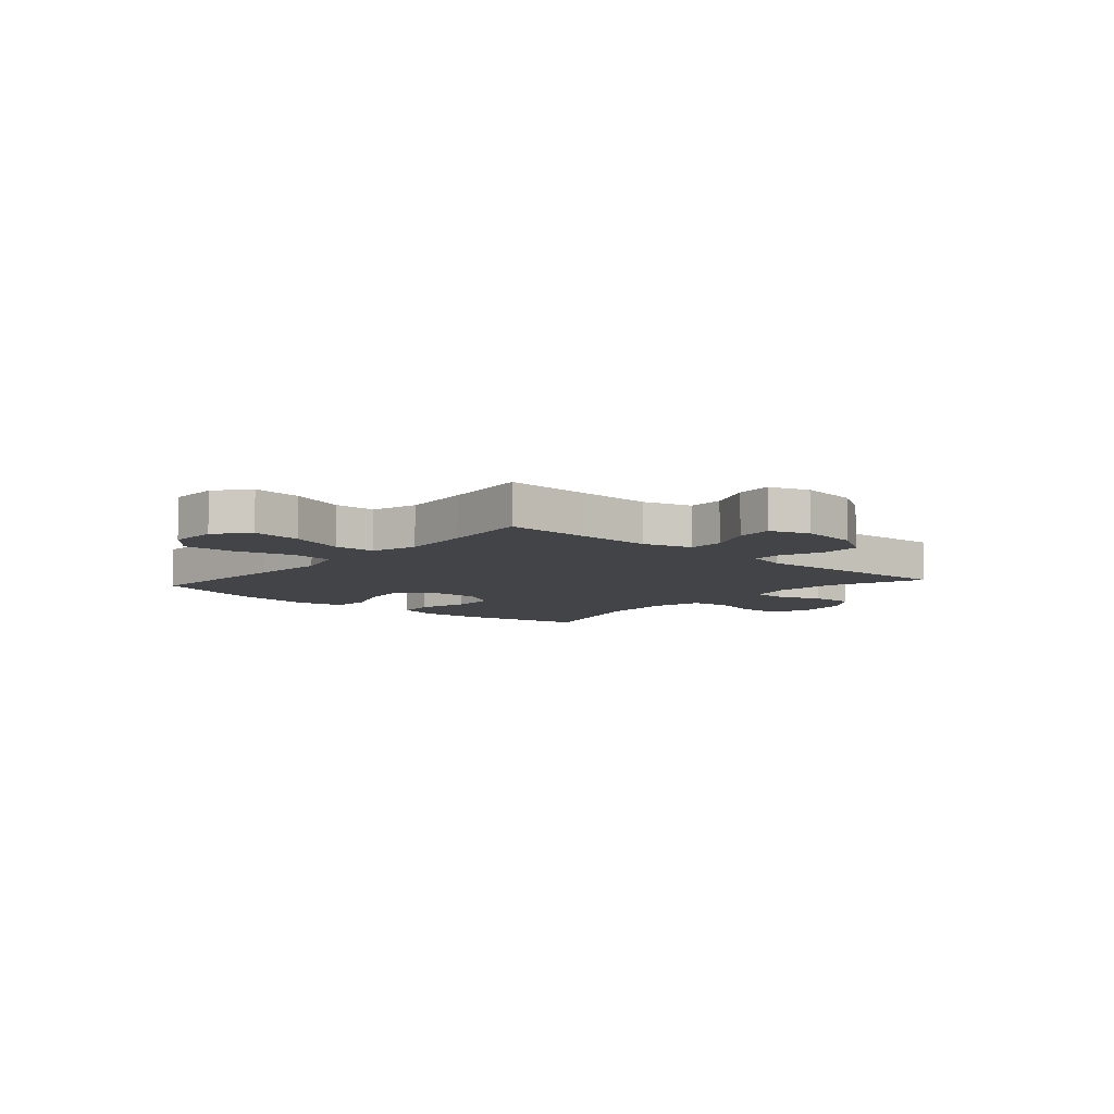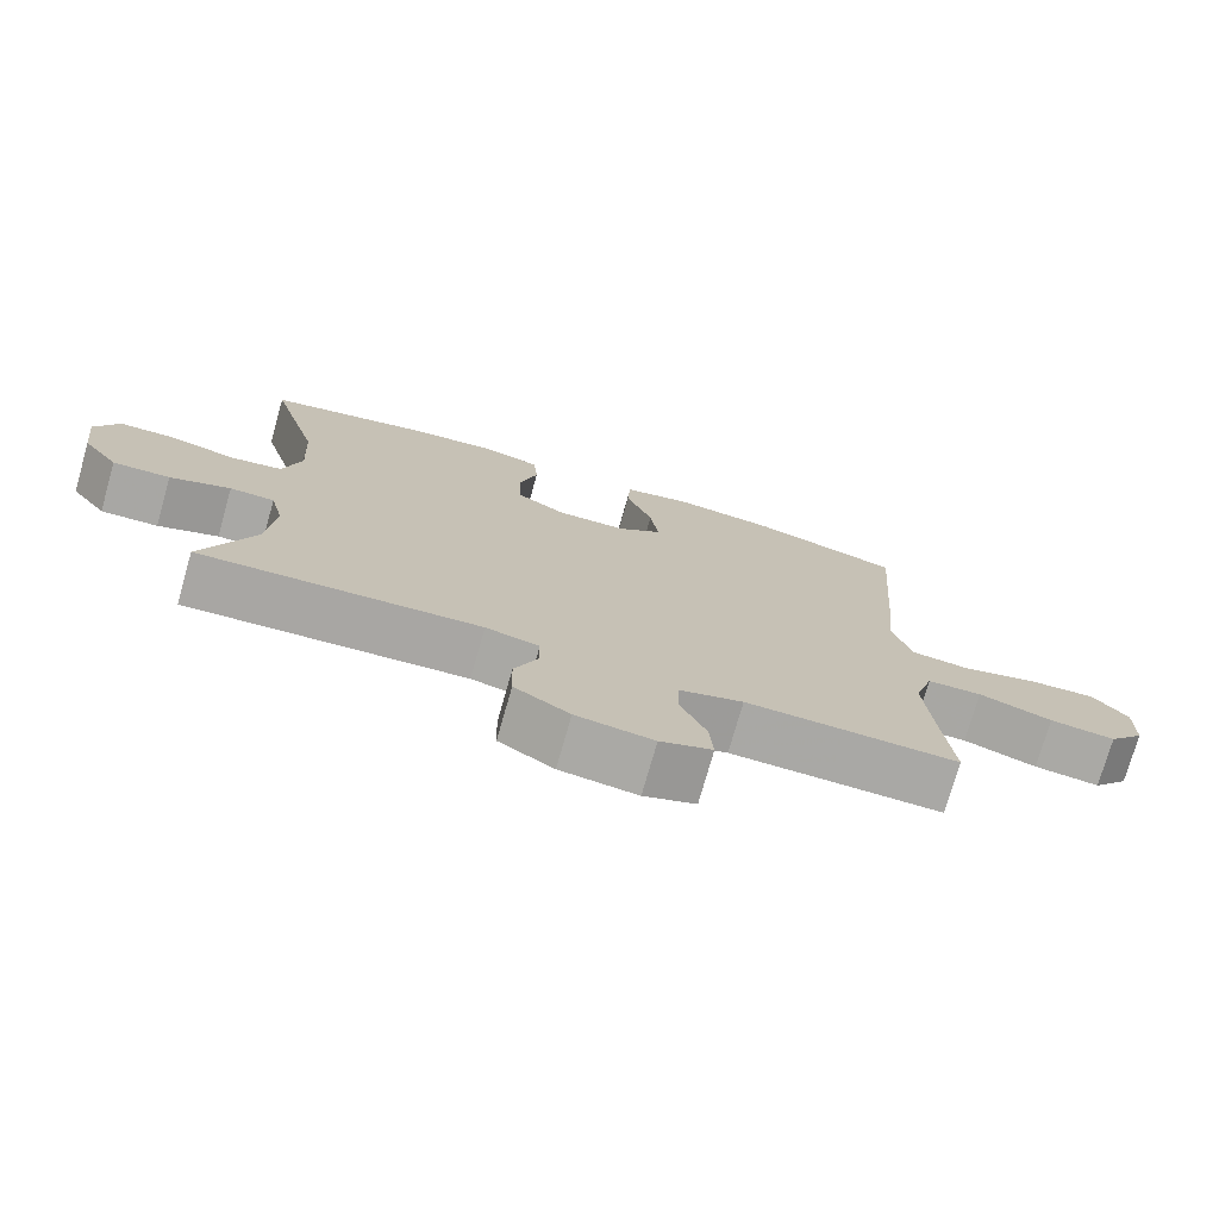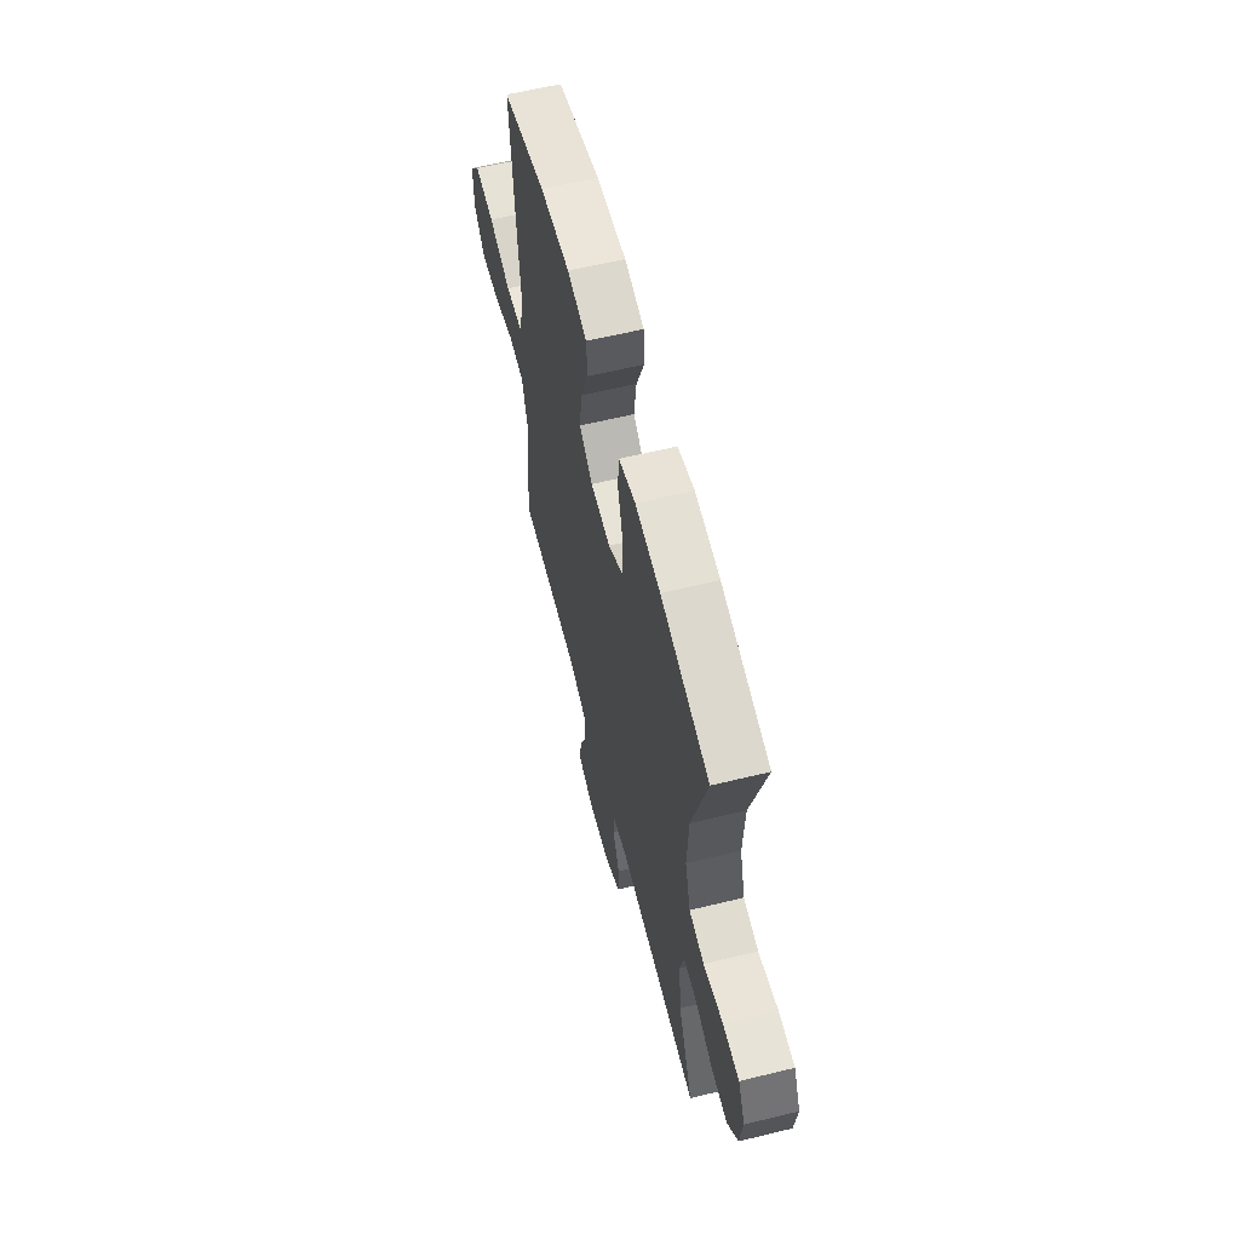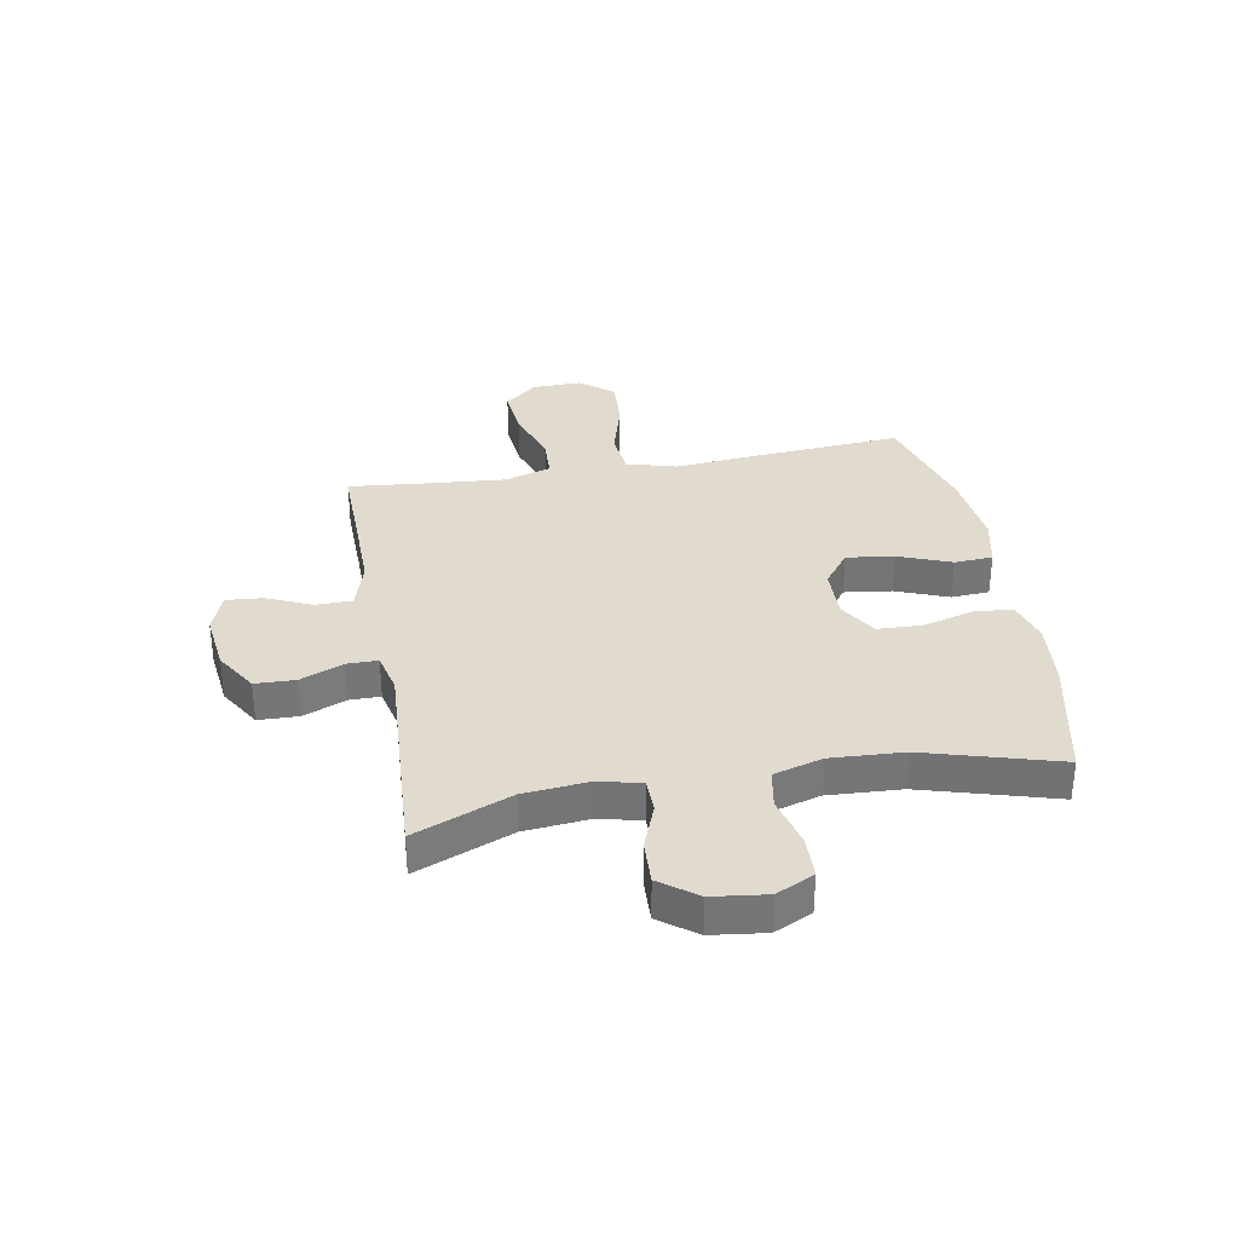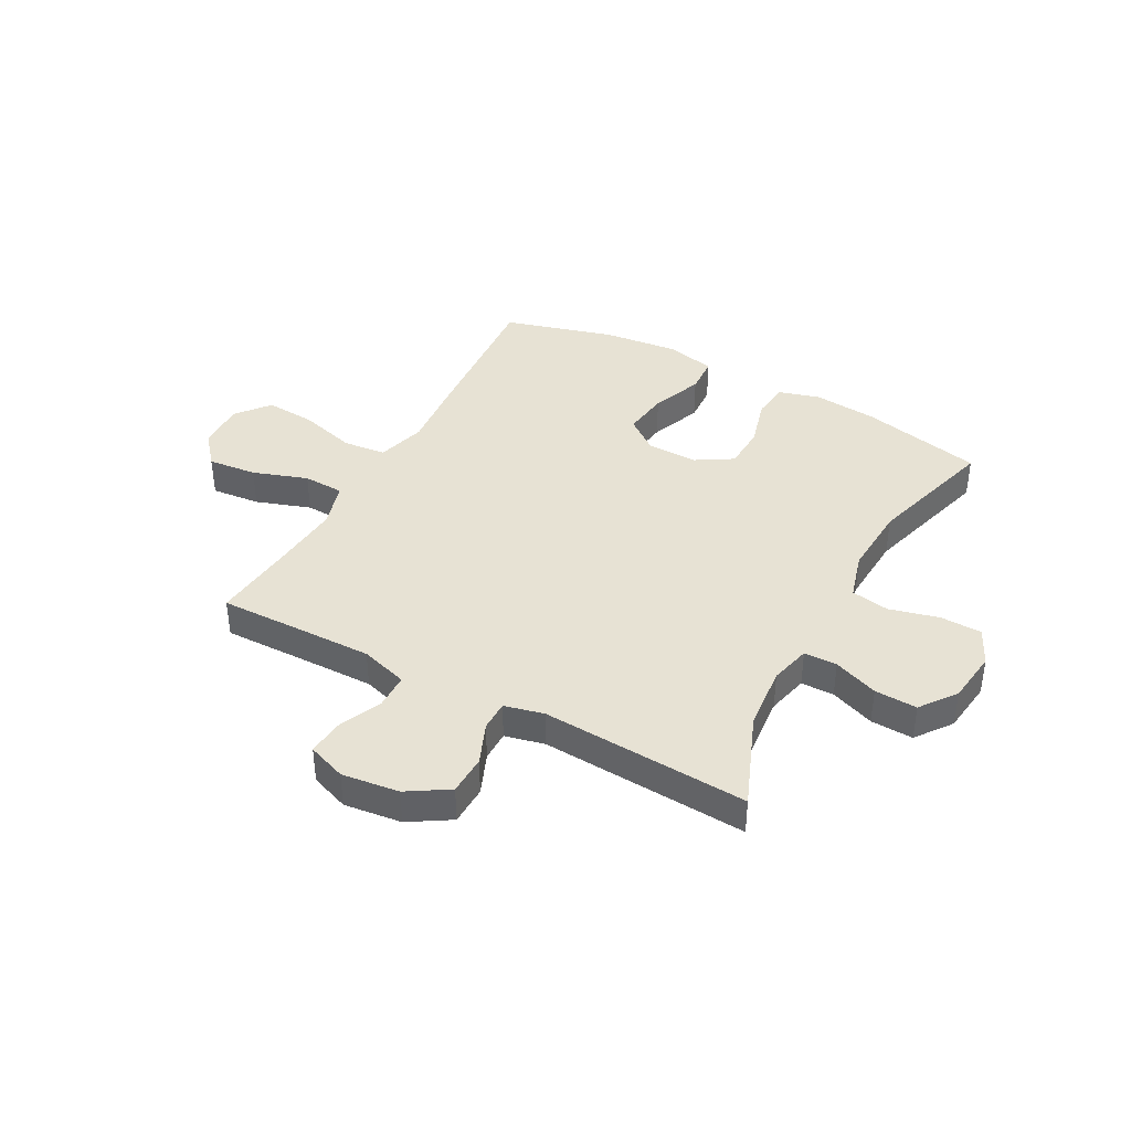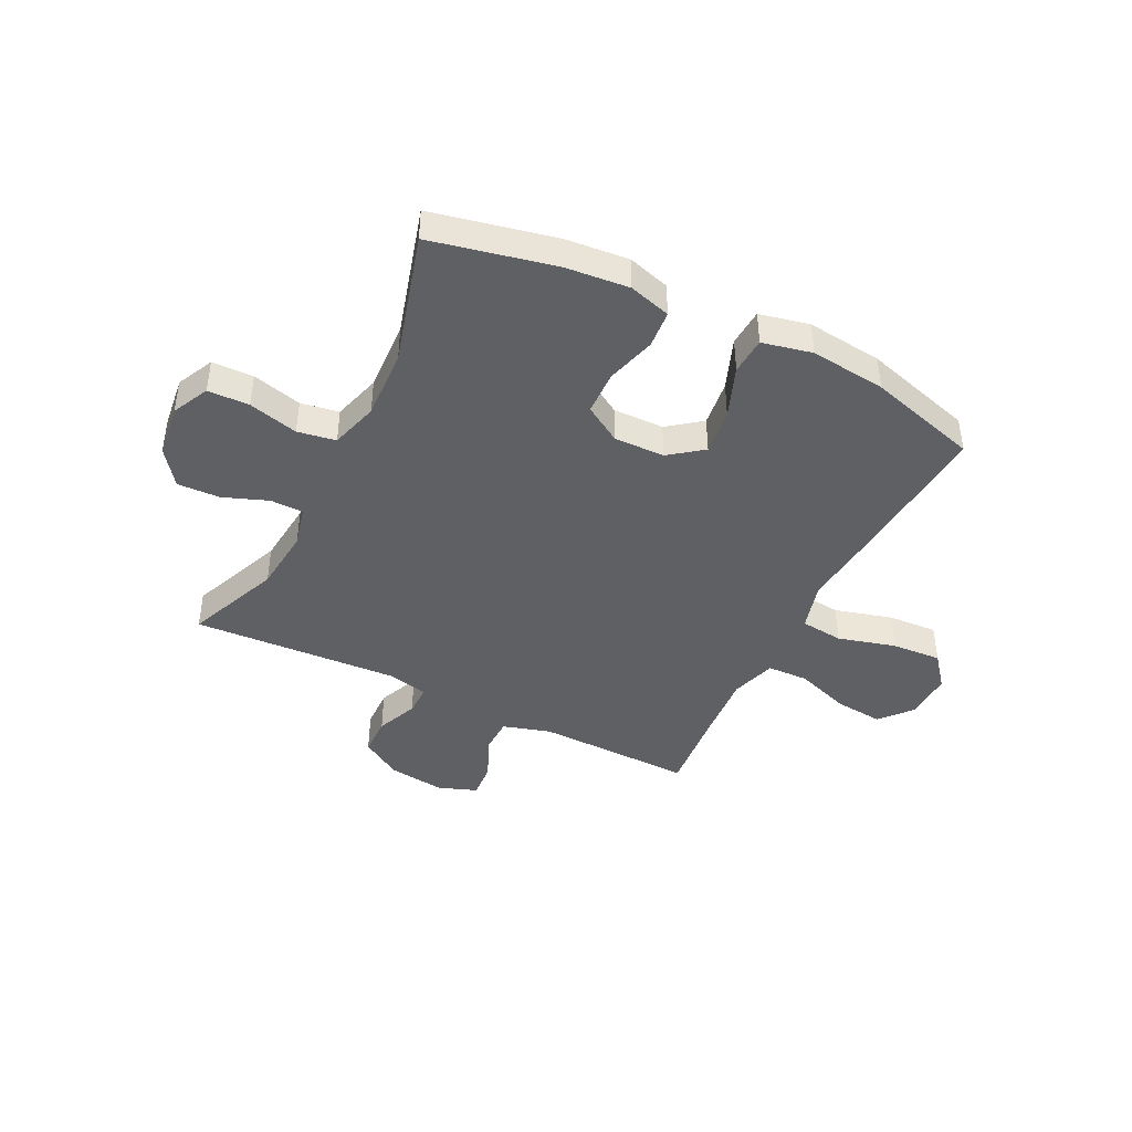
<metadata>
{"format":"obj","ext":"obj","renderer":"f3d","projection":"perspective","resolution":1024,"background":"white","views":[{"elev":-7.8,"azim":138.7,"up":"+Y"},{"elev":-74.9,"azim":-15.9,"up":"+Z"},{"elev":60.7,"azim":-104.0,"up":"+Z"},{"elev":33.6,"azim":-100.1,"up":"+Y"},{"elev":40.0,"azim":-151.5,"up":"+Y"},{"elev":-42.8,"azim":-26.6,"up":"+Y"}]}
</metadata>
<code>
v -0.5 0.07 0.5
v -0.278 0.07 0.549
v -0.163 0.07 0.56
v -0.087 0.07 0.538
v -0.081 0.07 0.47
v -0.106 0.07 0.38
v -0.103 0.07 0.3
v -0.036 0.07 0.259
v 0.056 0.07 0.261
v 0.116 0.07 0.307
v 0.105 0.07 0.391
v 0.069 0.07 0.484
v 0.073 0.07 0.552
v 0.163 0.07 0.572
v 0.3 0.07 0.557
v 0.5 0.07 0.5
v 0.479 0.07 0.221
v 0.467 0.07 0.088
v 0.492 0.07 -0.001
v 0.57 0.07 -0.009
v 0.674 0.07 0.02
v 0.765 0.07 0.026
v 0.813 0.07 -0.033
v 0.811 0.07 -0.121
v 0.762 0.07 -0.179
v 0.673 0.07 -0.17
v 0.574 0.07 -0.136
v 0.5 0.07 -0.139
v 0.475 0.07 -0.221
v 0.485 0.07 -0.346
v 0.5 0.07 -0.5
v 0.347 0.07 -0.497
v 0.214 0.07 -0.495
v 0.128 0.07 -0.521
v 0.127 0.07 -0.585
v 0.162 0.07 -0.665
v 0.167 0.07 -0.73
v 0.097 0.07 -0.756
v -0.007 0.07 -0.743
v -0.081 0.07 -0.697
v -0.083 0.07 -0.625
v -0.052 0.07 -0.55
v -0.052 0.07 -0.495
v -0.124 0.07 -0.478
v -0.5 0.07 -0.5
v -0.431 0.07 -0.329
v -0.42 0.07 -0.213
v -0.438 0.07 -0.139
v -0.498 0.07 -0.138
v -0.579 0.07 -0.169
v -0.656 0.07 -0.172
v -0.704 0.07 -0.107
v -0.716 0.07 -0.011
v -0.684 0.07 0.056
v -0.609 0.07 0.058
v -0.519 0.07 0.035
v -0.45 0.07 0.047
v -0.425 0.07 0.134
v -0.432 0.07 0.263
v -0.5 0 0.5
v -0.278 0 0.549
v -0.163 0 0.56
v -0.087 0 0.538
v -0.081 0 0.47
v -0.106 0 0.38
v -0.103 0 0.3
v -0.036 0 0.259
v 0.056 0 0.261
v 0.116 0 0.307
v 0.105 0 0.391
v 0.069 0 0.484
v 0.073 0 0.552
v 0.163 0 0.572
v 0.3 0 0.557
v 0.5 0 0.5
v 0.479 0 0.221
v 0.467 0 0.088
v 0.492 0 -0.001
v 0.57 0 -0.009
v 0.674 0 0.02
v 0.765 0 0.026
v 0.813 0 -0.033
v 0.811 0 -0.121
v 0.762 0 -0.179
v 0.673 0 -0.17
v 0.574 0 -0.136
v 0.5 0 -0.139
v 0.475 0 -0.221
v 0.485 0 -0.346
v 0.5 0 -0.5
v 0.347 0 -0.497
v 0.214 0 -0.495
v 0.128 0 -0.521
v 0.127 0 -0.585
v 0.162 0 -0.665
v 0.167 0 -0.73
v 0.097 0 -0.756
v -0.007 0 -0.743
v -0.081 0 -0.697
v -0.083 0 -0.625
v -0.052 0 -0.55
v -0.052 0 -0.495
v -0.124 0 -0.478
v -0.5 0 -0.5
v -0.431 0 -0.329
v -0.42 0 -0.213
v -0.438 0 -0.139
v -0.498 0 -0.138
v -0.579 0 -0.169
v -0.656 0 -0.172
v -0.704 0 -0.107
v -0.716 0 -0.011
v -0.684 0 0.056
v -0.609 0 0.058
v -0.519 0 0.035
v -0.45 0 0.047
v -0.425 0 0.134
v -0.432 0 0.263
f 53 54 55 56
f 53 56 57
f 52 53 57
f 49 50 51 52
f 48 49 52 57
f 47 48 57 58
f 44 45 46
f 43 44 46 47
f 39 40 41 42
f 39 42 43
f 38 39 43
f 35 36 37 38
f 34 35 38 43
f 33 34 43 47
f 30 31 32
f 29 30 32 33
f 28 29 33 47
f 24 25 26 27
f 24 27 28
f 23 24 28
f 20 21 22 23
f 20 23 28 47
f 15 16 17 18
f 15 18 19
f 14 15 19
f 11 12 13 14
f 10 11 14 19
f 9 10 19
f 8 9 19
f 3 4 5 6
f 3 6 7
f 59 1 2 3
f 58 59 3 7
f 19 20 47
f 8 19 47 58
f 7 8 58
f 115 114 113 112
f 116 115 112
f 116 112 111
f 111 110 109 108
f 116 111 108 107
f 117 116 107 106
f 105 104 103
f 106 105 103 102
f 101 100 99 98
f 102 101 98
f 102 98 97
f 97 96 95 94
f 102 97 94 93
f 106 102 93 92
f 91 90 89
f 92 91 89 88
f 106 92 88 87
f 86 85 84 83
f 87 86 83
f 87 83 82
f 82 81 80 79
f 106 87 82 79
f 77 76 75 74
f 78 77 74
f 78 74 73
f 73 72 71 70
f 78 73 70 69
f 78 69 68
f 78 68 67
f 65 64 63 62
f 66 65 62
f 62 61 60 118
f 66 62 118 117
f 106 79 78
f 117 106 78 67
f 117 67 66
f 1 60 61 2
f 2 61 62 3
f 3 62 63 4
f 4 63 64 5
f 5 64 65 6
f 6 65 66 7
f 7 66 67 8
f 8 67 68 9
f 9 68 69 10
f 10 69 70 11
f 11 70 71 12
f 12 71 72 13
f 13 72 73 14
f 14 73 74 15
f 15 74 75 16
f 16 75 76 17
f 17 76 77 18
f 18 77 78 19
f 19 78 79 20
f 20 79 80 21
f 21 80 81 22
f 22 81 82 23
f 23 82 83 24
f 24 83 84 25
f 25 84 85 26
f 26 85 86 27
f 27 86 87 28
f 28 87 88 29
f 29 88 89 30
f 30 89 90 31
f 31 90 91 32
f 32 91 92 33
f 33 92 93 34
f 34 93 94 35
f 35 94 95 36
f 36 95 96 37
f 37 96 97 38
f 38 97 98 39
f 39 98 99 40
f 40 99 100 41
f 41 100 101 42
f 42 101 102 43
f 43 102 103 44
f 44 103 104 45
f 45 104 105 46
f 46 105 106 47
f 47 106 107 48
f 48 107 108 49
f 49 108 109 50
f 50 109 110 51
f 51 110 111 52
f 52 111 112 53
f 53 112 113 54
f 54 113 114 55
f 55 114 115 56
f 56 115 116 57
f 57 116 117 58
f 58 117 118 59
f 59 118 60 1

</code>
